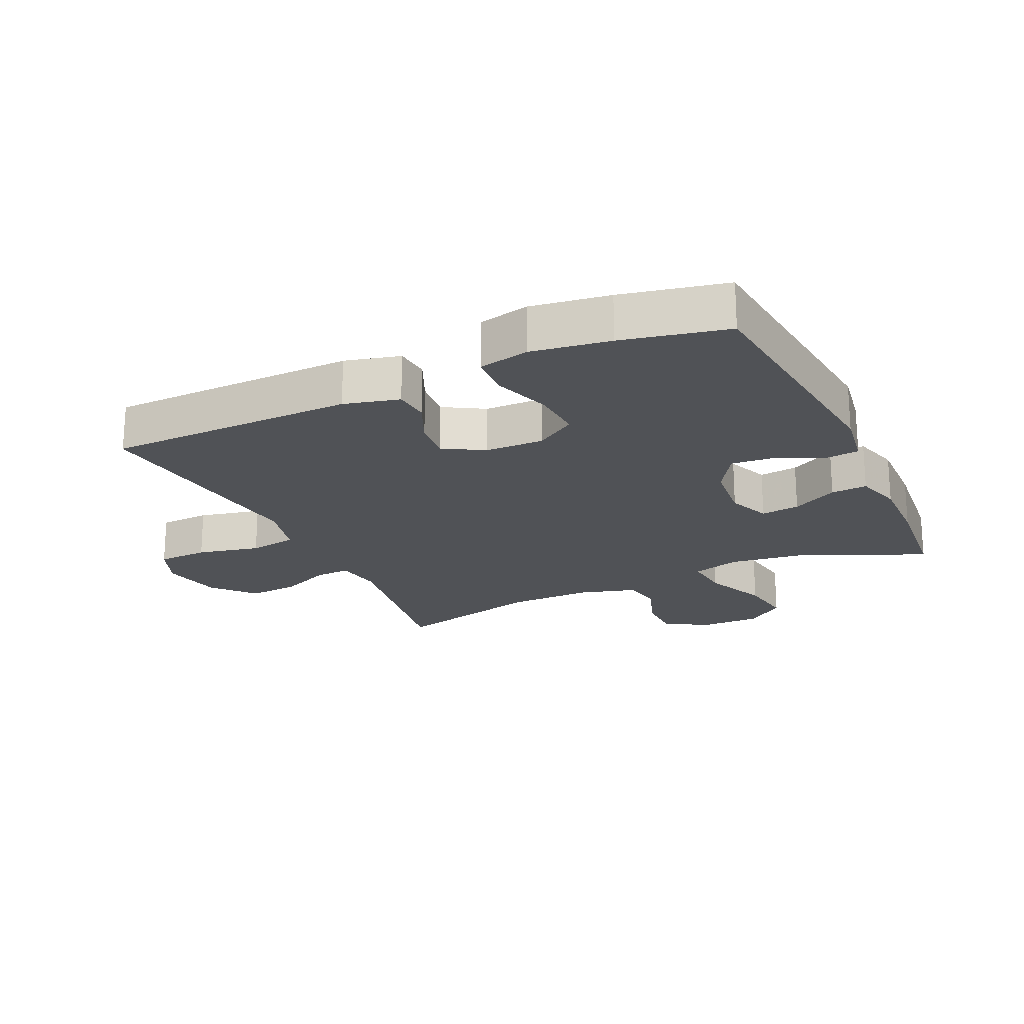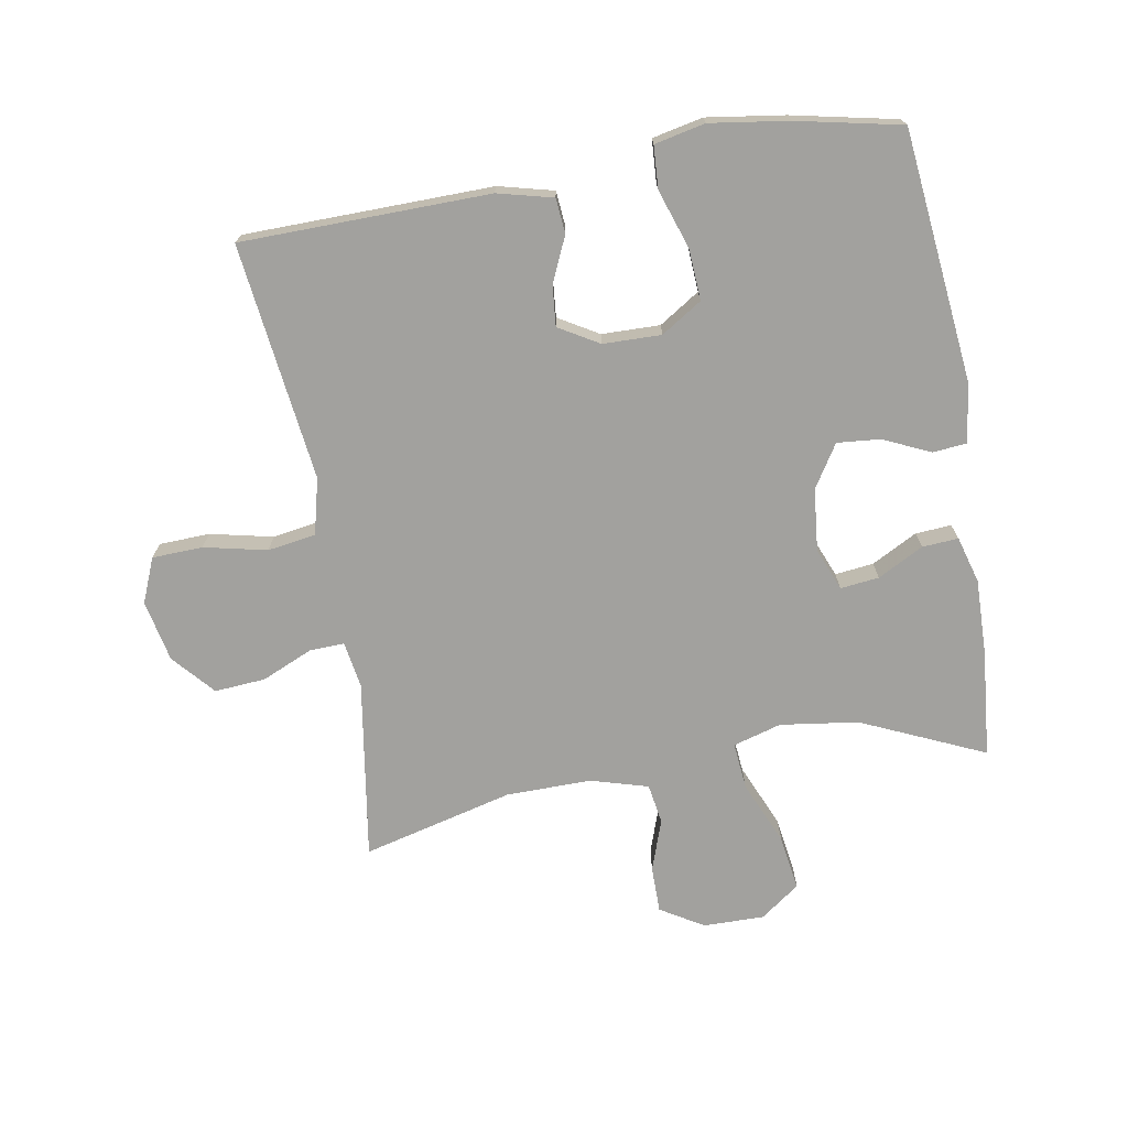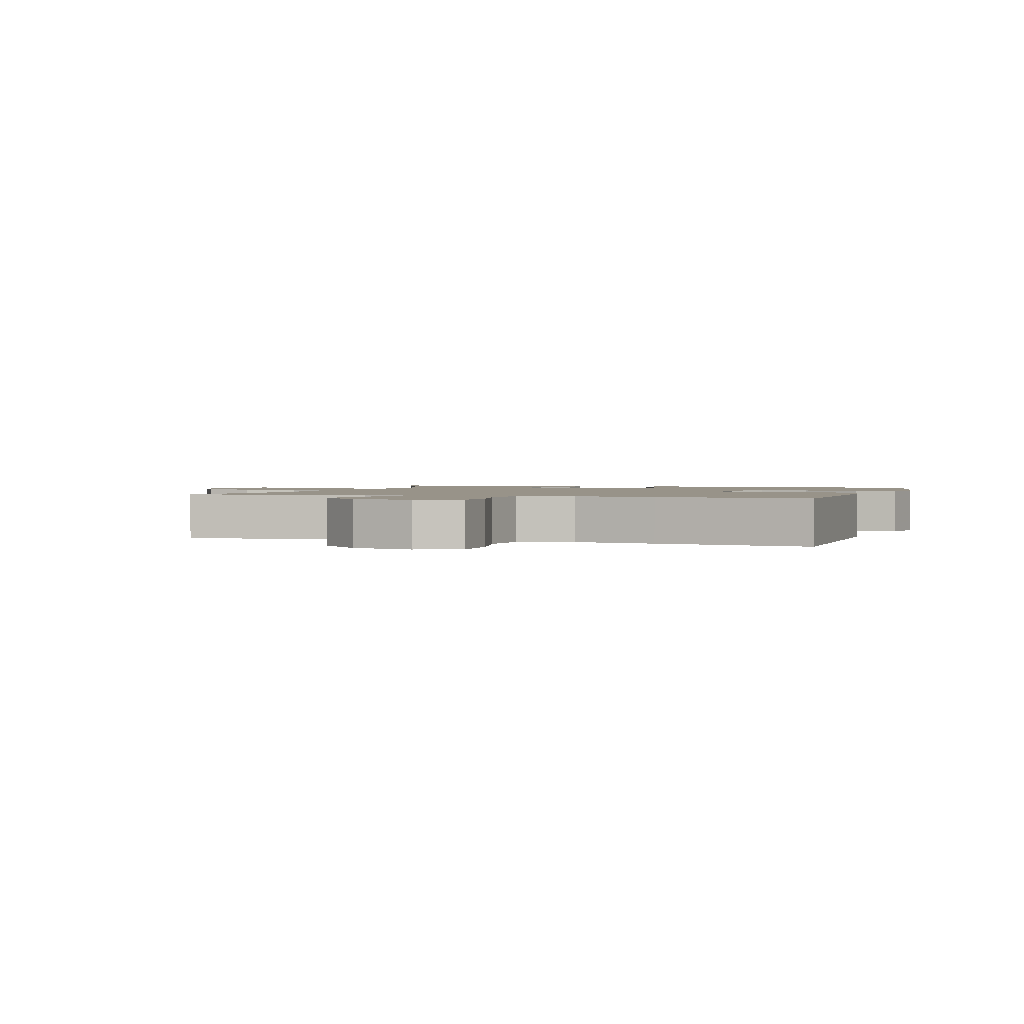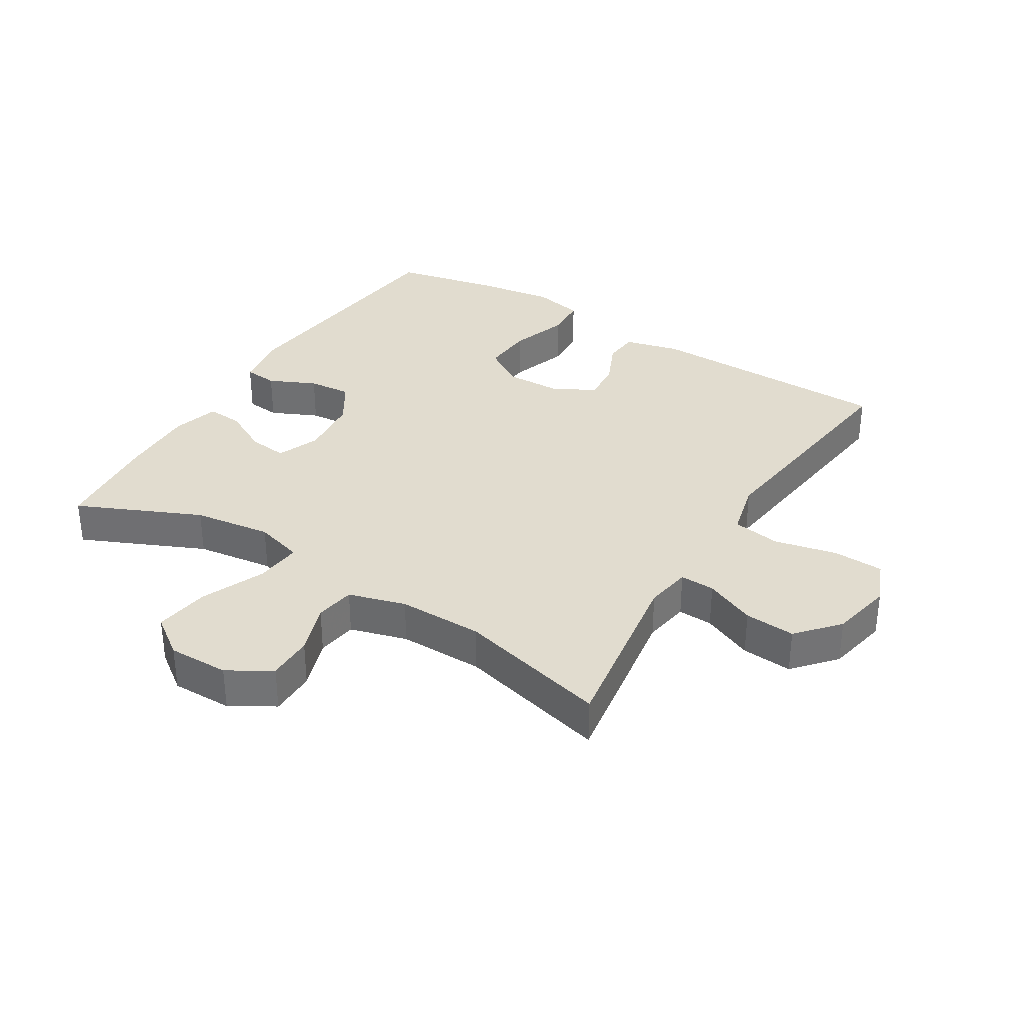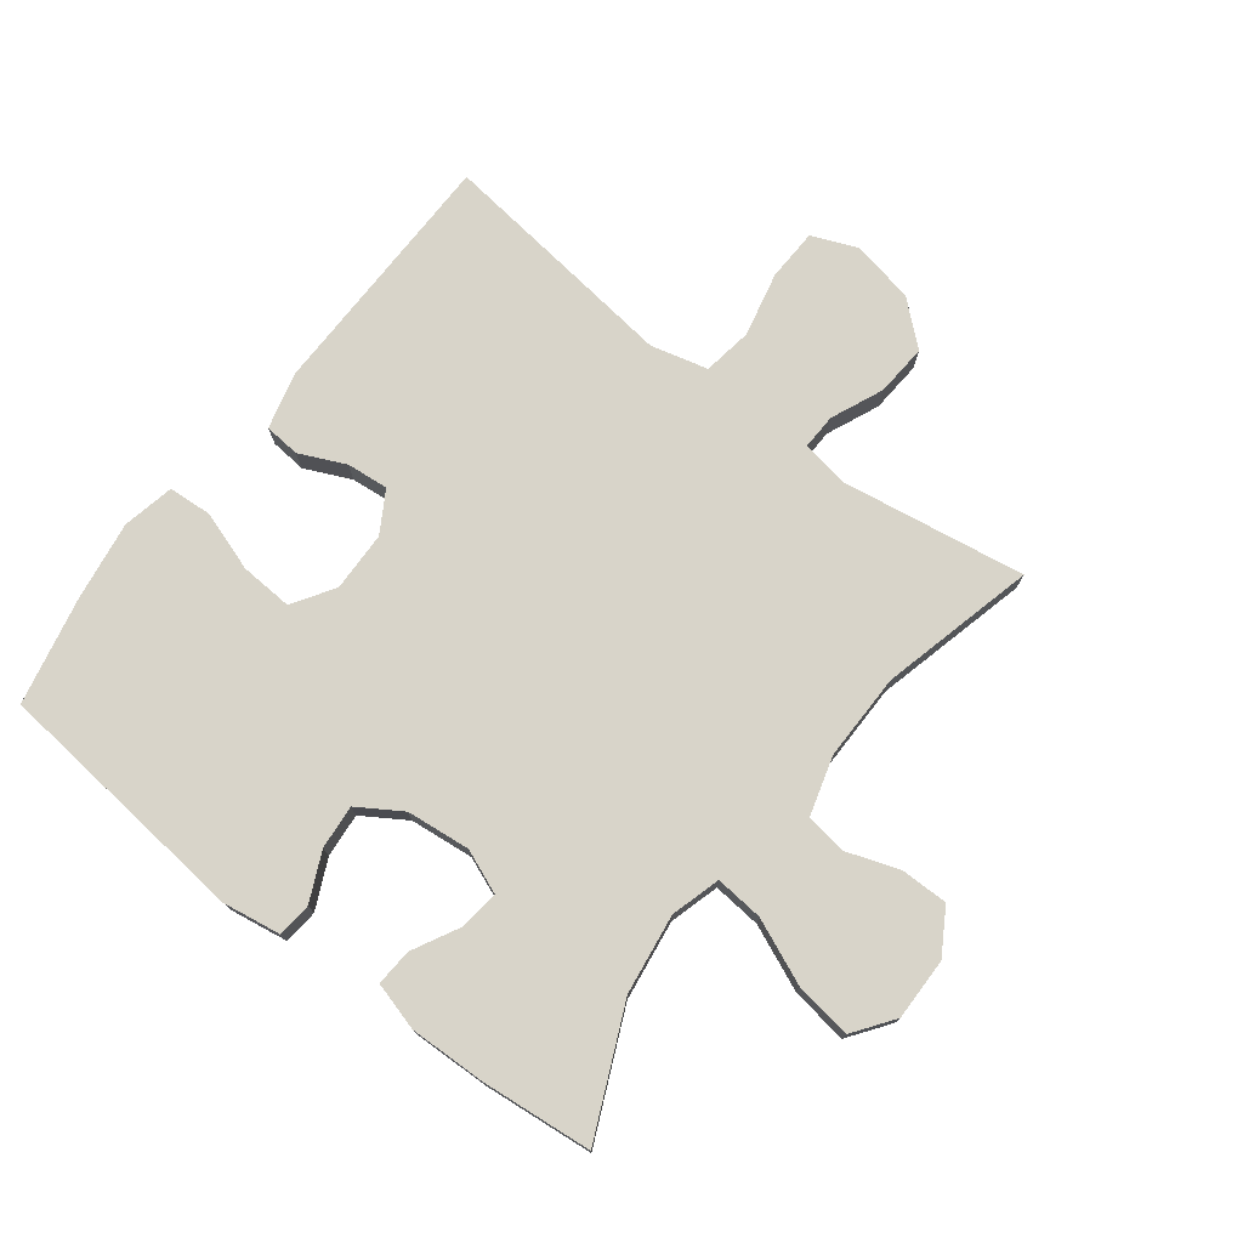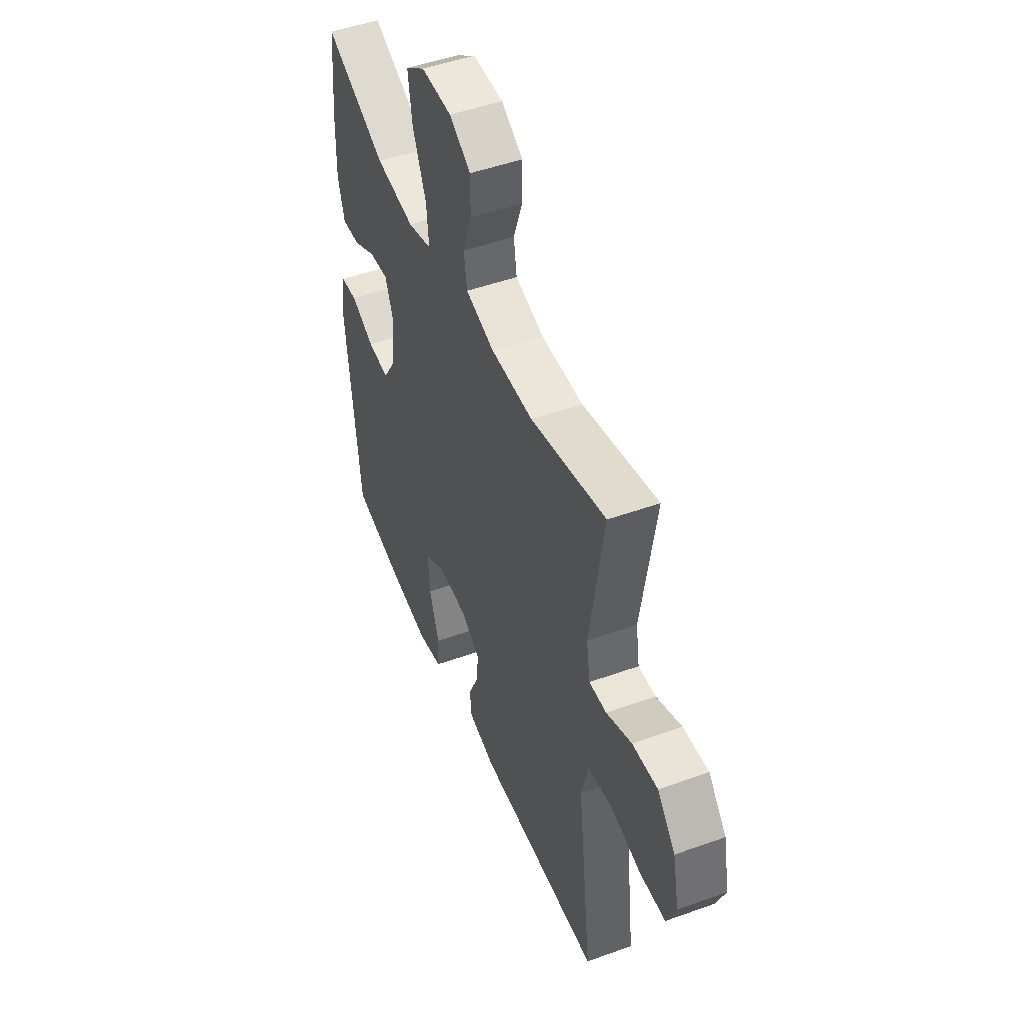
<metadata>
{"format":"obj","ext":"obj","renderer":"f3d","projection":"perspective","resolution":1024,"background":"white","views":[{"elev":-20.9,"azim":-155.0,"up":"+Y"},{"elev":-72.1,"azim":-170.1,"up":"+Y"},{"elev":1.6,"azim":107.8,"up":"+Y"},{"elev":34.2,"azim":31.7,"up":"+Y"},{"elev":75.4,"azim":-52.6,"up":"+Y"},{"elev":48.7,"azim":68.2,"up":"+Z"}]}
</metadata>
<code>
v -0.5 0.07 -0.5
v -0.542 0.07 -0.1
v -0.528 0.07 -0.01
v -0.475 0.07 -0.005
v -0.401 0.07 -0.039
v -0.333 0.07 -0.045
v -0.291 0.07 0.022
v -0.281 0.07 0.12
v -0.308 0.07 0.187
v -0.369 0.07 0.18
v -0.441 0.07 0.142
v -0.498 0.07 0.138
v -0.519 0.07 0.212
v -0.516 0.07 0.331
v -0.5 0.07 0.5
v -0.306 0.07 0.413
v -0.183 0.07 0.396
v -0.107 0.07 0.418
v -0.114 0.07 0.492
v -0.157 0.07 0.592
v -0.17 0.07 0.679
v -0.108 0.07 0.724
v -0.012 0.07 0.723
v 0.056 0.07 0.682
v 0.056 0.07 0.609
v 0.028 0.07 0.528
v 0.038 0.07 0.465
v 0.128 0.07 0.439
v 0.262 0.07 0.44
v 0.5 0.07 0.5
v 0.456 0.07 0.217
v 0.468 0.07 0.144
v 0.523 0.07 0.146
v 0.603 0.07 0.181
v 0.683 0.07 0.187
v 0.74 0.07 0.122
v 0.76 0.07 0.025
v 0.731 0.07 -0.045
v 0.651 0.07 -0.048
v 0.552 0.07 -0.026
v 0.476 0.07 -0.038
v 0.454 0.07 -0.126
v 0.47 0.07 -0.255
v 0.5 0.07 -0.5
v 0.109 0.07 -0.506
v 0.022 0.07 -0.484
v 0.017 0.07 -0.429
v 0.049 0.07 -0.358
v 0.055 0.07 -0.294
v -0.008 0.07 -0.257
v -0.1 0.07 -0.255
v -0.164 0.07 -0.296
v -0.159 0.07 -0.377
v -0.128 0.07 -0.469
v -0.132 0.07 -0.536
v -0.212 0.07 -0.553
v -0.335 0.07 -0.535
v -0.5 0 -0.5
v -0.542 0 -0.1
v -0.528 0 -0.01
v -0.475 0 -0.005
v -0.401 0 -0.039
v -0.333 0 -0.045
v -0.291 0 0.022
v -0.281 0 0.12
v -0.308 0 0.187
v -0.369 0 0.18
v -0.441 0 0.142
v -0.498 0 0.138
v -0.519 0 0.212
v -0.516 0 0.331
v -0.5 0 0.5
v -0.306 0 0.413
v -0.183 0 0.396
v -0.107 0 0.418
v -0.114 0 0.492
v -0.157 0 0.592
v -0.17 0 0.679
v -0.108 0 0.724
v -0.012 0 0.723
v 0.056 0 0.682
v 0.056 0 0.609
v 0.028 0 0.528
v 0.038 0 0.465
v 0.128 0 0.439
v 0.262 0 0.44
v 0.5 0 0.5
v 0.456 0 0.217
v 0.468 0 0.144
v 0.523 0 0.146
v 0.603 0 0.181
v 0.683 0 0.187
v 0.74 0 0.122
v 0.76 0 0.025
v 0.731 0 -0.045
v 0.651 0 -0.048
v 0.552 0 -0.026
v 0.476 0 -0.038
v 0.454 0 -0.126
v 0.47 0 -0.255
v 0.5 0 -0.5
v 0.109 0 -0.506
v 0.022 0 -0.484
v 0.017 0 -0.429
v 0.049 0 -0.358
v 0.055 0 -0.294
v -0.008 0 -0.257
v -0.1 0 -0.255
v -0.164 0 -0.296
v -0.159 0 -0.377
v -0.128 0 -0.469
v -0.132 0 -0.536
v -0.212 0 -0.553
v -0.335 0 -0.535
f 53 54 55 56
f 52 53 56 57
f 45 46 47 48
f 45 48 49
f 42 43 44 45
f 41 42 45 49
f 37 38 39 40
f 37 40 41
f 36 37 41
f 33 34 35 36
f 32 33 36 41
f 31 32 41 49
f 29 30 31 49
f 23 24 25 26
f 23 26 27
f 22 23 27
f 19 20 21 22
f 18 19 22 27
f 13 14 15 16
f 13 16 17
f 10 11 12 13
f 9 10 13 17
f 8 9 17 18
f 2 3 4 5
f 2 5 6
f 52 57 1 2
f 51 52 2 6
f 50 51 6 7
f 28 29 49 50
f 18 27 28 50
f 7 8 18 50
f 113 112 111 110
f 114 113 110 109
f 105 104 103 102
f 106 105 102
f 102 101 100 99
f 106 102 99 98
f 97 96 95 94
f 98 97 94
f 98 94 93
f 93 92 91 90
f 98 93 90 89
f 106 98 89 88
f 106 88 87 86
f 83 82 81 80
f 84 83 80
f 84 80 79
f 79 78 77 76
f 84 79 76 75
f 73 72 71 70
f 74 73 70
f 70 69 68 67
f 74 70 67 66
f 75 74 66 65
f 62 61 60 59
f 63 62 59
f 59 58 114 109
f 63 59 109 108
f 64 63 108 107
f 107 106 86 85
f 107 85 84 75
f 107 75 65 64
f 1 58 59 2
f 2 59 60 3
f 3 60 61 4
f 4 61 62 5
f 5 62 63 6
f 6 63 64 7
f 7 64 65 8
f 8 65 66 9
f 9 66 67 10
f 10 67 68 11
f 11 68 69 12
f 12 69 70 13
f 13 70 71 14
f 14 71 72 15
f 15 72 73 16
f 16 73 74 17
f 17 74 75 18
f 18 75 76 19
f 19 76 77 20
f 20 77 78 21
f 21 78 79 22
f 22 79 80 23
f 23 80 81 24
f 24 81 82 25
f 25 82 83 26
f 26 83 84 27
f 27 84 85 28
f 28 85 86 29
f 29 86 87 30
f 30 87 88 31
f 31 88 89 32
f 32 89 90 33
f 33 90 91 34
f 34 91 92 35
f 35 92 93 36
f 36 93 94 37
f 37 94 95 38
f 38 95 96 39
f 39 96 97 40
f 40 97 98 41
f 41 98 99 42
f 42 99 100 43
f 43 100 101 44
f 44 101 102 45
f 45 102 103 46
f 46 103 104 47
f 47 104 105 48
f 48 105 106 49
f 49 106 107 50
f 50 107 108 51
f 51 108 109 52
f 52 109 110 53
f 53 110 111 54
f 54 111 112 55
f 55 112 113 56
f 56 113 114 57
f 57 114 58 1

</code>
